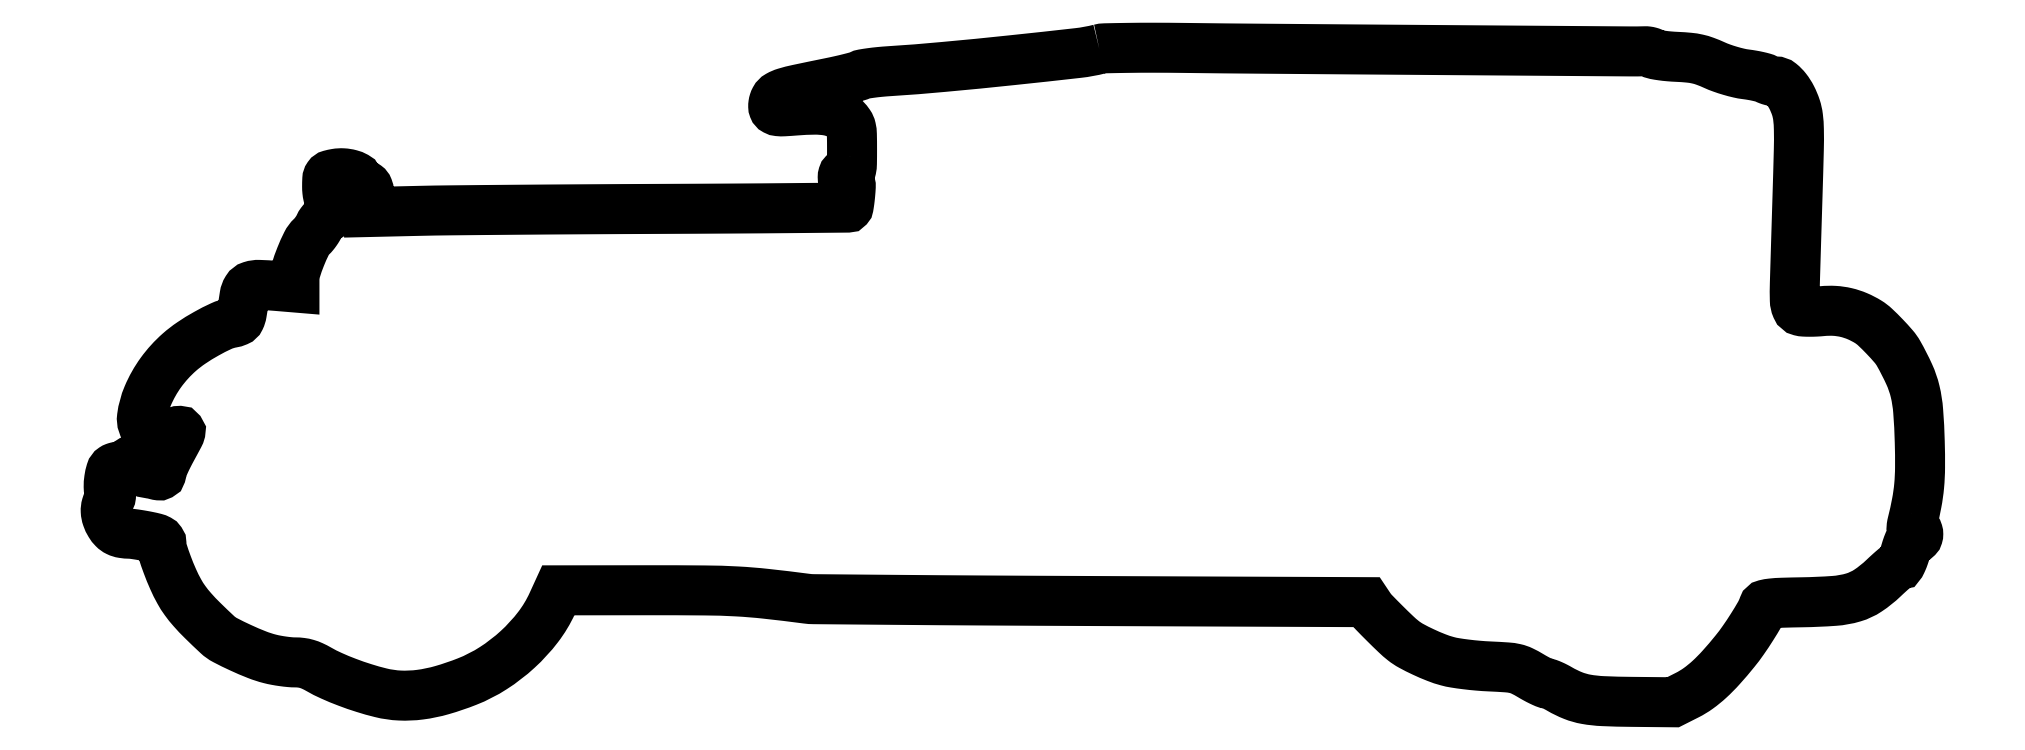
<metadata>
{"format":"dxf","ext":"dxf","renderer":"ezdxf+matplotlib","layout":"modelspace","background":"white","min_lineweight":24,"dpi":150}
</metadata>
<code>
0
SECTION
2
ENTITIES
0
POLYLINE
8
0
66
1
70
1
0
VERTEX
8
0
10
426
20
279.9
42
-0.03463
0
VERTEX
8
0
10
417
20
278.2
42
-0.001938
0
VERTEX
8
0
10
388.5
20
275.1
42
-0.003347
0
VERTEX
8
0
10
359.3
20
272.2
42
-0.006617
0
VERTEX
8
0
10
336
20
270.4
42
0.007888
0
VERTEX
8
0
10
331.8
20
270.1
42
0.009999
0
VERTEX
8
0
10
328
20
269.6
42
0.008249
0
VERTEX
8
0
10
324.8
20
269.1
42
0.07707
0
VERTEX
8
0
10
323.5
20
268.7
42
-0.05262
0
VERTEX
8
0
10
322.2
20
268.2
42
-0.005098
0
VERTEX
8
0
10
318.9
20
267.3
42
-0.006428
0
VERTEX
8
0
10
314.9
20
266.4
42
-0.00504
0
VERTEX
8
0
10
310.5
20
265.4
42
0.0019
0
VERTEX
8
0
10
296.8
20
262.6
42
0.02066
0
VERTEX
8
0
10
291.4
20
261.2
42
0.05596
0
VERTEX
8
0
10
288.5
20
260
42
0.1422
0
VERTEX
8
0
10
286.9
20
258.4
42
0.0464
0
VERTEX
8
0
10
286.5
20
257.4
42
0.04017
0
VERTEX
8
0
10
286.3
20
256.3
42
0.04215
0
VERTEX
8
0
10
286.2
20
255.3
42
0.08603
0
VERTEX
8
0
10
286.4
20
254.5
42
0.1814
0
VERTEX
8
0
10
287.1
20
253.7
42
0.09741
0
VERTEX
8
0
10
288.4
20
253.3
42
0.03883
0
VERTEX
8
0
10
290.9
20
253.2
42
0.005295
0
VERTEX
8
0
10
295.9
20
253.5
42
-0.01653
0
VERTEX
8
0
10
304.1
20
253.9
42
-0.04581
0
VERTEX
8
0
10
309.7
20
253.5
42
-0.06634
0
VERTEX
8
0
10
313.9
20
252.2
42
-0.0904
0
VERTEX
8
0
10
317.1
20
249.9
42
-0.04373
0
VERTEX
8
0
10
318.8
20
247.8
42
-0.09508
0
VERTEX
8
0
10
319.6
20
246
42
-0.04966
0
VERTEX
8
0
10
319.9
20
243.3
42
-0.005395
0
VERTEX
8
0
10
320
20
237
42
-0.003871
0
VERTEX
8
0
10
320
20
230.9
42
-0.04568
0
VERTEX
8
0
10
319.7
20
228.5
42
-0.1603
0
VERTEX
8
0
10
319.1
20
227.4
42
-0.1863
0
VERTEX
8
0
10
318
20
227
42
0.07225
0
VERTEX
8
0
10
317.1
20
226.9
42
0.1249
0
VERTEX
8
0
10
316.5
20
226.5
42
0.1249
0
VERTEX
8
0
10
316.1
20
225.9
42
0.07225
0
VERTEX
8
0
10
316
20
225
42
0.07178
0
VERTEX
8
0
10
316.1
20
224.2
42
0.1157
0
VERTEX
8
0
10
316.5
20
223.5
42
0.1218
0
VERTEX
8
0
10
317.1
20
223.1
42
0.08492
0
VERTEX
8
0
10
317.9
20
223
42
-0.1266
0
VERTEX
8
0
10
318.8
20
222.8
42
-0.2057
0
VERTEX
8
0
10
319.3
20
222.1
42
-0.0777
0
VERTEX
8
0
10
319.4
20
220.8
42
-0.009208
0
VERTEX
8
0
10
319.2
20
217.8
42
-0.005624
0
VERTEX
8
0
10
319
20
215.7
42
-0.008306
0
VERTEX
8
0
10
318.8
20
213.9
42
-0.004425
0
VERTEX
8
0
10
318.5
20
212.4
42
-0.1412
0
VERTEX
8
0
10
318.4
20
212.1
42
-0.212
0
VERTEX
8
0
10
318
20
211.9
42
-3.2e-05
0
VERTEX
8
0
10
294.4
20
211.7
42
-0.000769
0
VERTEX
8
0
10
268.3
20
211.5
42
-0.000464
0
VERTEX
8
0
10
237.3
20
211.4
42
0.000465
0
VERTEX
8
0
10
204.7
20
211.2
42
0.000541
0
VERTEX
8
0
10
173.8
20
211
42
0.000479
0
VERTEX
8
0
10
147.7
20
210.8
42
0.003253
0
VERTEX
8
0
10
134.8
20
210.5
42
0
0
VERTEX
8
0
10
113
20
210
42
0
0
VERTEX
8
0
10
113
20
215.5
42
0.01202
0
VERTEX
8
0
10
112.9
20
218.8
42
0.08052
0
VERTEX
8
0
10
112.6
20
220.3
42
0.1431
0
VERTEX
8
0
10
111.9
20
221.3
42
0.06748
0
VERTEX
8
0
10
110.5
20
222
42
-0.03427
0
VERTEX
8
0
10
109.5
20
222.4
42
-0.04363
0
VERTEX
8
0
10
108.7
20
223
42
-0.04981
0
VERTEX
8
0
10
108.2
20
223.5
42
-0.176
0
VERTEX
8
0
10
108
20
224
42
0.276
0
VERTEX
8
0
10
107.3
20
225.2
42
0.05808
0
VERTEX
8
0
10
104.9
20
226.1
42
0.0518
0
VERTEX
8
0
10
101.8
20
226.6
42
0.05556
0
VERTEX
8
0
10
98.79
20
226.5
42
0.02339
0
VERTEX
8
0
10
96.41
20
225.9
42
0.1779
0
VERTEX
8
0
10
95.48
20
225.3
42
0.1397
0
VERTEX
8
0
10
95.08
20
224.1
42
0.01262
0
VERTEX
8
0
10
95
20
221
42
0.02435
0
VERTEX
8
0
10
95.1
20
219
42
0.0306
0
VERTEX
8
0
10
95.39
20
217.1
42
0.03351
0
VERTEX
8
0
10
95.84
20
215.6
42
0.1083
0
VERTEX
8
0
10
96.39
20
214.8
42
-0.07293
0
VERTEX
8
0
10
97.81
20
212.8
42
-0.1484
0
VERTEX
8
0
10
98.18
20
211
42
-0.1685
0
VERTEX
8
0
10
97.47
20
209.5
42
-0.1002
0
VERTEX
8
0
10
95.78
20
208.3
42
0.05688
0
VERTEX
8
0
10
94.62
20
207.6
42
0.0366
0
VERTEX
8
0
10
93.45
20
206.6
42
0.03655
0
VERTEX
8
0
10
92.43
20
205.5
42
0.05563
0
VERTEX
8
0
10
91.75
20
204.3
42
-0.02955
0
VERTEX
8
0
10
91.12
20
203.1
42
-0.01852
0
VERTEX
8
0
10
90.24
20
201.7
42
-0.01858
0
VERTEX
8
0
10
89.28
20
200.5
42
-0.032
0
VERTEX
8
0
10
88.38
20
199.5
42
0.08846
0
VERTEX
8
0
10
86.19
20
196.6
42
0.02046
0
VERTEX
8
0
10
83.66
20
190.9
42
0.02117
0
VERTEX
8
0
10
81.59
20
185
42
0.07398
0
VERTEX
8
0
10
81
20
181
42
0
0
VERTEX
8
0
10
81
20
177.7
42
0
0
VERTEX
8
0
10
73.01
20
178.4
42
0.01231
0
VERTEX
8
0
10
65.93
20
178.8
42
0.08496
0
VERTEX
8
0
10
62.49
20
178.3
42
0.1797
0
VERTEX
8
0
10
60.64
20
176.9
42
0.1012
0
VERTEX
8
0
10
59.64
20
174.2
42
-0.003769
0
VERTEX
8
0
10
58.43
20
166.7
42
-0.06928
0
VERTEX
8
0
10
57.71
20
164.4
42
-0.1845
0
VERTEX
8
0
10
56.52
20
163.2
42
-0.05772
0
VERTEX
8
0
10
54.11
20
162.5
42
0.06625
0
VERTEX
8
0
10
49.65
20
161.1
42
0.01971
0
VERTEX
8
0
10
43.29
20
157.9
42
0.02037
0
VERTEX
8
0
10
36.81
20
153.9
42
0.03252
0
VERTEX
8
0
10
31.66
20
149.9
42
0.05512
0
VERTEX
8
0
10
23.81
20
141.3
42
0.05723
0
VERTEX
8
0
10
18.15
20
131.3
42
0.06701
0
VERTEX
8
0
10
15.67
20
122.2
42
0.2334
0
VERTEX
8
0
10
17.57
20
116.6
42
0.1462
0
VERTEX
8
0
10
19.58
20
115.5
42
0.04
0
VERTEX
8
0
10
23.19
20
115
42
0.04036
0
VERTEX
8
0
10
27.15
20
115.2
42
0.06175
0
VERTEX
8
0
10
30.48
20
116
42
-0.09368
0
VERTEX
8
0
10
31.76
20
116.2
42
-0.4886
0
VERTEX
8
0
10
32.14
20
115.7
42
-0.05815
0
VERTEX
8
0
10
31.51
20
114.1
42
-0.002341
0
VERTEX
8
0
10
28.55
20
108.6
42
0.008214
0
VERTEX
8
0
10
26.81
20
105.3
42
0.01086
0
VERTEX
8
0
10
25.34
20
102.2
42
0.008432
0
VERTEX
8
0
10
24.21
20
99.62
42
0.09757
0
VERTEX
8
0
10
24
20
98.53
42
-0.07292
0
VERTEX
8
0
10
23.88
20
97.71
42
-0.2034
0
VERTEX
8
0
10
23.52
20
97.28
42
-0.1501
0
VERTEX
8
0
10
22.86
20
97.16
42
-0.03572
0
VERTEX
8
0
10
21.75
20
97.37
42
0.00608
0
VERTEX
8
0
10
20.84
20
97.6
42
0.007039
0
VERTEX
8
0
10
19.97
20
97.8
42
0.006356
0
VERTEX
8
0
10
19.23
20
97.95
42
0.04077
0
VERTEX
8
0
10
18.85
20
97.99
42
-0.239
0
VERTEX
8
0
10
18.54
20
98.15
42
-0.02463
0
VERTEX
8
0
10
18.08
20
98.88
42
-0.02642
0
VERTEX
8
0
10
17.6
20
99.85
42
-0.018
0
VERTEX
8
0
10
17.15
20
101
42
0.1172
0
VERTEX
8
0
10
15.88
20
103
42
0.1439
0
VERTEX
8
0
10
13.94
20
104
42
0.1394
0
VERTEX
8
0
10
11.71
20
103.8
42
0.1075
0
VERTEX
8
0
10
9.643
20
102.5
42
-0.05155
0
VERTEX
8
0
10
8.935
20
101.9
42
-0.03786
0
VERTEX
8
0
10
8.048
20
101.4
42
-0.03858
0
VERTEX
8
0
10
7.128
20
101.1
42
-0.06643
0
VERTEX
8
0
10
6.321
20
101
42
0.0341
0
VERTEX
8
0
10
5.543
20
100.9
42
0.02652
0
VERTEX
8
0
10
4.71
20
100.8
42
0.02717
0
VERTEX
8
0
10
3.948
20
100.5
42
0.0568
0
VERTEX
8
0
10
3.394
20
100.2
42
0.1753
0
VERTEX
8
0
10
2.312
20
98.77
42
0.03627
0
VERTEX
8
0
10
1.609
20
95.6
42
0.03787
0
VERTEX
8
0
10
1.378
20
92.28
42
0.1219
0
VERTEX
8
0
10
1.919
20
90.15
42
-0.0592
0
VERTEX
8
0
10
2.301
20
89.17
42
-0.09212
0
VERTEX
8
0
10
2.366
20
88.27
42
-0.08678
0
VERTEX
8
0
10
2.101
20
87.37
42
-0.04734
0
VERTEX
8
0
10
1.493
20
86.39
42
0.0915
0
VERTEX
8
0
10
0.4116
20
84.24
42
0.08279
0
VERTEX
8
0
10
0.1185
20
81.76
42
0.0733
0
VERTEX
8
0
10
0.6472
20
79.06
42
0.05191
0
VERTEX
8
0
10
1.973
20
76.28
42
0.05712
0
VERTEX
8
0
10
3.481
20
74.34
42
0.08613
0
VERTEX
8
0
10
5.213
20
73.1
42
0.07499
0
VERTEX
8
0
10
7.442
20
72.4
42
0.03386
0
VERTEX
8
0
10
10.5
20
72.14
42
-0.02821
0
VERTEX
8
0
10
11.62
20
72.06
42
-0.005671
0
VERTEX
8
0
10
13.6
20
71.78
42
-0.005973
0
VERTEX
8
0
10
15.9
20
71.4
42
-0.005549
0
VERTEX
8
0
10
18.25
20
70.96
42
-0.01287
0
VERTEX
8
0
10
21.21
20
70.28
42
-0.05962
0
VERTEX
8
0
10
22.84
20
69.65
42
-0.1196
0
VERTEX
8
0
10
23.69
20
68.9
42
-0.1529
0
VERTEX
8
0
10
24
20
67.9
42
0.0759
0
VERTEX
8
0
10
24.49
20
64.7
42
0.01333
0
VERTEX
8
0
10
26.47
20
58.91
42
0.01523
0
VERTEX
8
0
10
29
20
52.71
42
0.02193
0
VERTEX
8
0
10
31.63
20
47.4
42
0.03056
0
VERTEX
8
0
10
34.11
20
43.5
42
0.02418
0
VERTEX
8
0
10
37.24
20
39.59
42
0.01768
0
VERTEX
8
0
10
41.58
20
35.02
42
0.006509
0
VERTEX
8
0
10
48.02
20
28.86
42
0.06729
0
VERTEX
8
0
10
51.27
20
26.56
42
0.01238
0
VERTEX
8
0
10
57.88
20
23.31
42
0.0141
0
VERTEX
8
0
10
64.93
20
20.3
42
0.03166
0
VERTEX
8
0
10
70.46
20
18.52
42
0.01629
0
VERTEX
8
0
10
73.1
20
17.93
42
0.01134
0
VERTEX
8
0
10
76.11
20
17.45
42
0.01146
0
VERTEX
8
0
10
79.03
20
17.11
42
0.02314
0
VERTEX
8
0
10
81.34
20
17
42
-0.03179
0
VERTEX
8
0
10
83.93
20
16.83
42
-0.03918
0
VERTEX
8
0
10
86.3
20
16.34
42
-0.03645
0
VERTEX
8
0
10
88.7
20
15.45
42
-0.02246
0
VERTEX
8
0
10
91.38
20
14.07
42
0.0243
0
VERTEX
8
0
10
96.86
20
11.28
42
0.01497
0
VERTEX
8
0
10
103.5
20
8.516
42
0.01439
0
VERTEX
8
0
10
110.8
20
6.005
42
0.01552
0
VERTEX
8
0
10
118
20
3.983
42
0.04951
0
VERTEX
8
0
10
126.2
20
2.798
42
0.04343
0
VERTEX
8
0
10
134.8
20
3.161
42
0.03798
0
VERTEX
8
0
10
144.3
20
5.128
42
0.02384
0
VERTEX
8
0
10
155
20
8.777
42
0.04883
0
VERTEX
8
0
10
166.2
20
14.53
42
0.04274
0
VERTEX
8
0
10
176.7
20
22.59
42
0.04352
0
VERTEX
8
0
10
185.4
20
32.12
42
0.05641
0
VERTEX
8
0
10
191.5
20
42.26
42
0
0
VERTEX
8
0
10
194.1
20
47.89
42
0
0
VERTEX
8
0
10
232.6
20
47.93
42
-0.002314
0
VERTEX
8
0
10
256.9
20
47.84
42
-0.01121
0
VERTEX
8
0
10
270.7
20
47.41
42
-0.01405
0
VERTEX
8
0
10
283.1
20
46.41
42
-0.005088
0
VERTEX
8
0
10
300.5
20
44.32
42
0.03022
0
VERTEX
8
0
10
303.7
20
44.1
42
0.000129
0
VERTEX
8
0
10
338
20
43.81
42
0.000635
0
VERTEX
8
0
10
377
20
43.53
42
0.0004
0
VERTEX
8
0
10
422.5
20
43.31
42
0
0
VERTEX
8
0
10
540.4
20
42.82
42
0
0
VERTEX
8
0
10
541.9
20
40.66
42
0.04518
0
VERTEX
8
0
10
543.6
20
38.51
42
0.004397
0
VERTEX
8
0
10
548.3
20
33.73
42
0.005737
0
VERTEX
8
0
10
553.1
20
29.06
42
0.02222
0
VERTEX
8
0
10
556.3
20
26.33
42
0.0435
0
VERTEX
8
0
10
559.7
20
24.09
42
0.01529
0
VERTEX
8
0
10
564.9
20
21.47
42
0.01559
0
VERTEX
8
0
10
570.4
20
19.07
42
0.02743
0
VERTEX
8
0
10
575.2
20
17.5
42
0.02637
0
VERTEX
8
0
10
578.4
20
16.81
42
0.009172
0
VERTEX
8
0
10
583.1
20
16.14
42
0.009081
0
VERTEX
8
0
10
588.3
20
15.6
42
0.01045
0
VERTEX
8
0
10
593.3
20
15.27
42
-0.005833
0
VERTEX
8
0
10
600.6
20
14.86
42
-0.0381
0
VERTEX
8
0
10
604.3
20
14.34
42
-0.05743
0
VERTEX
8
0
10
607.1
20
13.34
42
-0.02319
0
VERTEX
8
0
10
610.8
20
11.37
42
0.01005
0
VERTEX
8
0
10
613
20
10.08
42
0.01295
0
VERTEX
8
0
10
615.1
20
8.991
42
0.01076
0
VERTEX
8
0
10
616.9
20
8.17
42
0.1021
0
VERTEX
8
0
10
617.8
20
8
42
-0.08904
0
VERTEX
8
0
10
618.5
20
7.861
42
-0.01448
0
VERTEX
8
0
10
620
20
7.284
42
-0.01557
0
VERTEX
8
0
10
621.6
20
6.496
42
-0.01315
0
VERTEX
8
0
10
623.3
20
5.563
42
0.03764
0
VERTEX
8
0
10
629.1
20
2.771
42
0.05047
0
VERTEX
8
0
10
634.6
20
1.191
42
0.03359
0
VERTEX
8
0
10
641.9
20
0.3957
42
0.007923
0
VERTEX
8
0
10
654.2
20
0.08145
42
0
0
VERTEX
8
0
10
671.9
20
-0.09135
42
0
0
VERTEX
8
0
10
678
20
2.988
42
0.03912
0
VERTEX
8
0
10
682.7
20
5.868
42
0.02974
0
VERTEX
8
0
10
687.4
20
9.71
42
0.02421
0
VERTEX
8
0
10
692.5
20
14.85
42
0.01243
0
VERTEX
8
0
10
698.4
20
21.74
42
0.01795
0
VERTEX
8
0
10
701.9
20
26.44
42
0.01126
0
VERTEX
8
0
10
705.7
20
32.17
42
0.01023
0
VERTEX
8
0
10
709.1
20
37.64
42
0.04748
0
VERTEX
8
0
10
710.6
20
41
42
-0.2552
0
VERTEX
8
0
10
711.5
20
41.81
42
-0.03303
0
VERTEX
8
0
10
714.1
20
42.26
42
-0.01903
0
VERTEX
8
0
10
718.6
20
42.57
42
-0.00319
0
VERTEX
8
0
10
727.3
20
42.77
42
0.01348
0
VERTEX
8
0
10
741
20
43.36
42
0.05436
0
VERTEX
8
0
10
749.2
20
44.85
42
0.07537
0
VERTEX
8
0
10
755.5
20
47.8
42
0.04302
0
VERTEX
8
0
10
762
20
53.05
42
-0.006102
0
VERTEX
8
0
10
764.5
20
55.33
42
-0.009178
0
VERTEX
8
0
10
766.7
20
57.25
42
-0.004681
0
VERTEX
8
0
10
768.6
20
58.82
42
-0.1718
0
VERTEX
8
0
10
769.1
20
59
42
0.2811
0
VERTEX
8
0
10
769.5
20
59.24
42
0.01509
0
VERTEX
8
0
10
770.2
20
60.62
42
0.01997
0
VERTEX
8
0
10
770.9
20
62.39
42
0.01286
0
VERTEX
8
0
10
771.5
20
64.5
42
-0.01494
0
VERTEX
8
0
10
772.4
20
67.23
42
-0.05697
0
VERTEX
8
0
10
773.2
20
68.83
42
-0.1029
0
VERTEX
8
0
10
774.1
20
69.69
42
-0.1486
0
VERTEX
8
0
10
775.1
20
70
42
0.07802
0
VERTEX
8
0
10
775.9
20
70.13
42
0.1236
0
VERTEX
8
0
10
776.5
20
70.51
42
0.1206
0
VERTEX
8
0
10
776.9
20
71.14
42
0.07199
0
VERTEX
8
0
10
777
20
72
42
0.07183
0
VERTEX
8
0
10
776.9
20
72.8
42
0.09856
0
VERTEX
8
0
10
776.5
20
73.44
42
0.111
0
VERTEX
8
0
10
776
20
73.85
42
0.1127
0
VERTEX
8
0
10
775.4
20
74
42
-0.09915
0
VERTEX
8
0
10
774.6
20
74.15
42
-0.2155
0
VERTEX
8
0
10
774.2
20
74.57
42
-0.1196
0
VERTEX
8
0
10
774.2
20
75.35
42
-0.02365
0
VERTEX
8
0
10
774.5
20
76.75
42
0.01394
0
VERTEX
8
0
10
776.4
20
85.4
42
0.02428
0
VERTEX
8
0
10
777.4
20
92.67
42
0.02147
0
VERTEX
8
0
10
777.8
20
100.6
42
0.008485
0
VERTEX
8
0
10
777.6
20
111.5
42
0.01145
0
VERTEX
8
0
10
777
20
124.7
42
0.04018
0
VERTEX
8
0
10
775.6
20
133.1
42
0.04814
0
VERTEX
8
0
10
773.1
20
140.4
42
0.02206
0
VERTEX
8
0
10
768.6
20
149.4
42
0.04897
0
VERTEX
8
0
10
766.5
20
152.4
42
0.01327
0
VERTEX
8
0
10
762.6
20
156.7
42
0.01321
0
VERTEX
8
0
10
758.5
20
160.8
42
0.05007
0
VERTEX
8
0
10
755.6
20
163
42
0.03765
0
VERTEX
8
0
10
750.9
20
165.4
42
0.04323
0
VERTEX
8
0
10
746.1
20
167
42
0.04344
0
VERTEX
8
0
10
741.1
20
167.7
42
0.03871
0
VERTEX
8
0
10
735.9
20
167.6
42
-0.01247
0
VERTEX
8
0
10
733.2
20
167.4
42
-0.01257
0
VERTEX
8
0
10
730.4
20
167.3
42
-0.01246
0
VERTEX
8
0
10
728
20
167.4
42
-0.04857
0
VERTEX
8
0
10
726.5
20
167.6
42
-0.2344
0
VERTEX
8
0
10
724.8
20
169.1
42
-0.09476
0
VERTEX
8
0
10
724.1
20
172.2
42
-0.01399
0
VERTEX
8
0
10
724.1
20
179.5
42
-0.000271
0
VERTEX
8
0
10
725.3
20
217.1
42
0.001333
0
VERTEX
8
0
10
725.8
20
236.6
42
0.01111
0
VERTEX
8
0
10
725.8
20
245.4
42
0.02505
0
VERTEX
8
0
10
725.5
20
250.8
42
0.05046
0
VERTEX
8
0
10
724.5
20
254.9
42
0.03776
0
VERTEX
8
0
10
722.8
20
259.1
42
0.04804
0
VERTEX
8
0
10
720.5
20
262.7
42
0.05606
0
VERTEX
8
0
10
718
20
265.2
42
0.1725
0
VERTEX
8
0
10
715.8
20
266
42
-0.04368
0
VERTEX
8
0
10
714.9
20
266.1
42
-0.02326
0
VERTEX
8
0
10
713.8
20
266.3
42
-0.02298
0
VERTEX
8
0
10
712.7
20
266.7
42
-0.03298
0
VERTEX
8
0
10
711.8
20
267.1
42
0.05594
0
VERTEX
8
0
10
710.6
20
267.6
42
0.01189
0
VERTEX
8
0
10
708.4
20
268.1
42
0.0123
0
VERTEX
8
0
10
705.8
20
268.7
42
0.01142
0
VERTEX
8
0
10
703.1
20
269.1
42
-0.02584
0
VERTEX
8
0
10
700.1
20
269.6
42
-0.01417
0
VERTEX
8
0
10
696.4
20
270.6
42
-0.01406
0
VERTEX
8
0
10
692.7
20
271.8
42
-0.02113
0
VERTEX
8
0
10
689.6
20
273
42
0.01819
0
VERTEX
8
0
10
685.7
20
274.6
42
0.03379
0
VERTEX
8
0
10
682.3
20
275.6
42
0.03092
0
VERTEX
8
0
10
678.7
20
276.2
42
0.01277
0
VERTEX
8
0
10
673.8
20
276.5
42
-0.01014
0
VERTEX
8
0
10
670.2
20
276.8
42
-0.0137
0
VERTEX
8
0
10
667.1
20
277.1
42
-0.01068
0
VERTEX
8
0
10
664.5
20
277.5
42
-0.1284
0
VERTEX
8
0
10
663.5
20
278
42
0.07388
0
VERTEX
8
0
10
662.9
20
278.4
42
0.03409
0
VERTEX
8
0
10
662
20
278.7
42
0.03283
0
VERTEX
8
0
10
660.9
20
278.9
42
0.03903
0
VERTEX
8
0
10
659.9
20
278.9
42
-0.008257
0
VERTEX
8
0
10
653.3
20
278.9
42
-2.7e-05
0
VERTEX
8
0
10
571.3
20
279.5
42
-0.000141
0
VERTEX
8
0
10
497.3
20
280
42
-0.001041
0
VERTEX
8
0
10
462
20
280.4
42
0.002685
0
VERTEX
8
0
10
449.3
20
280.5
42
0.003835
0
VERTEX
8
0
10
438
20
280.4
42
0.00213
0
VERTEX
8
0
10
428.5
20
280.2
42
0.05713
0
SEQEND
0
ENDSEC
0
EOF

</code>
